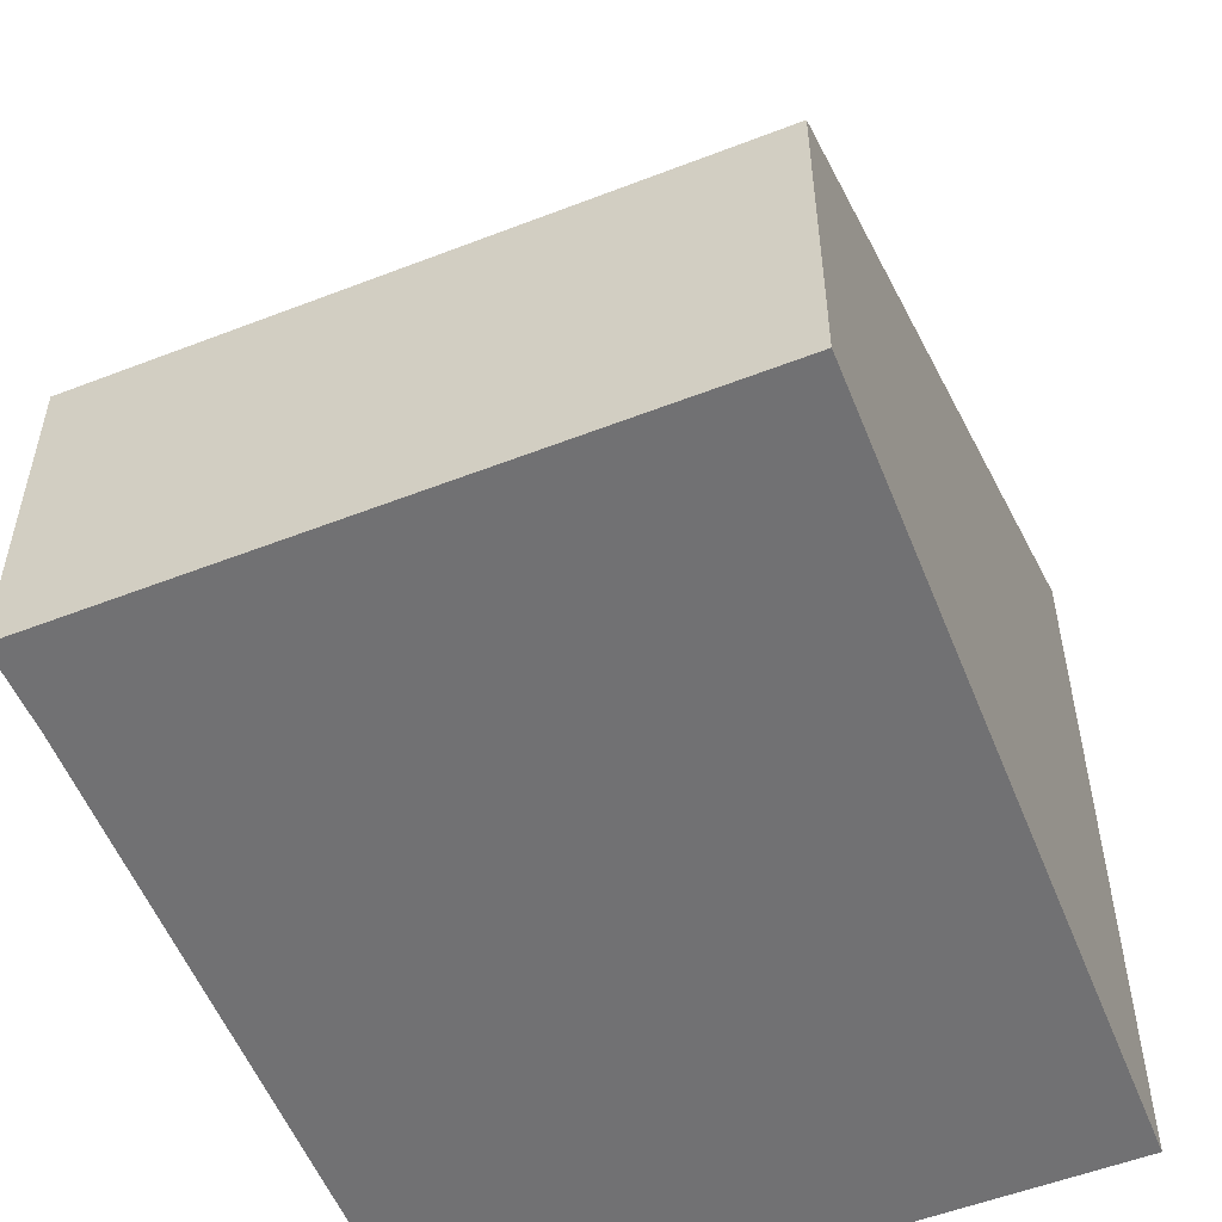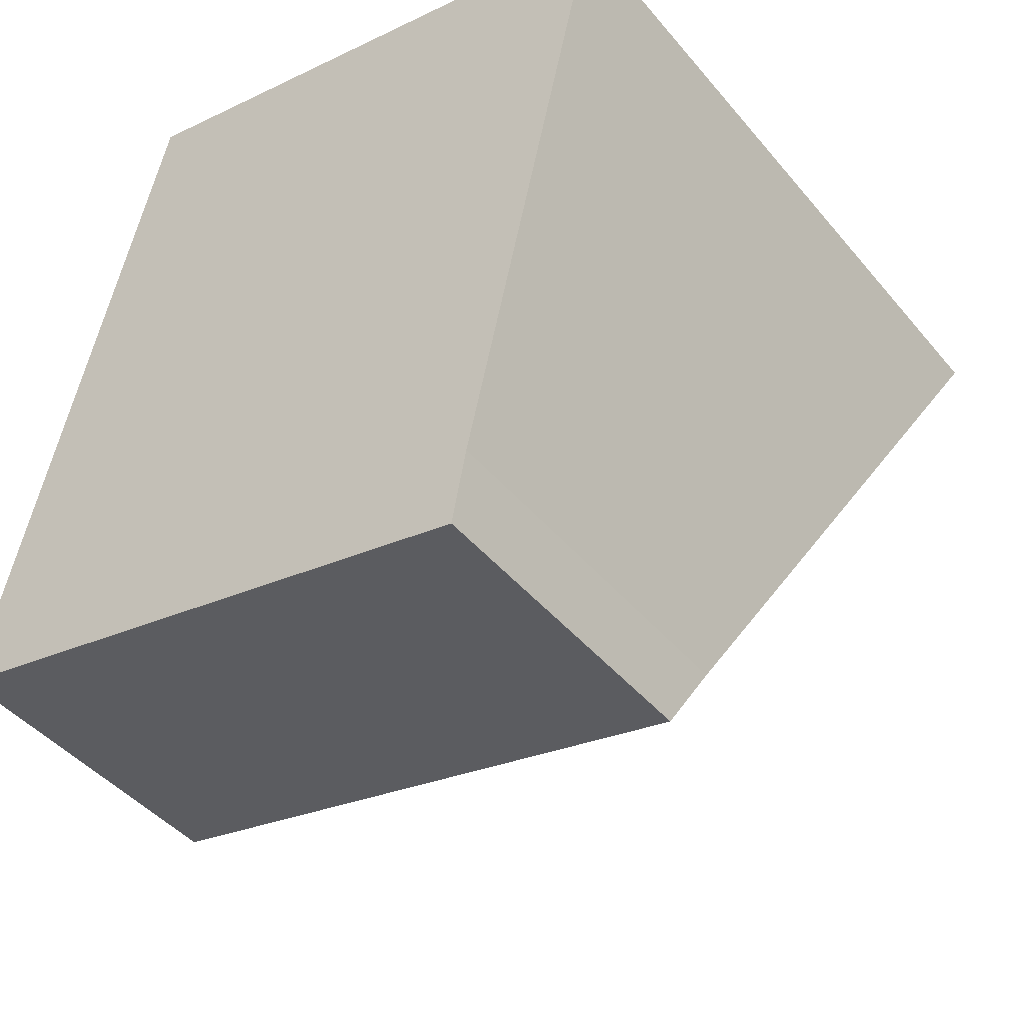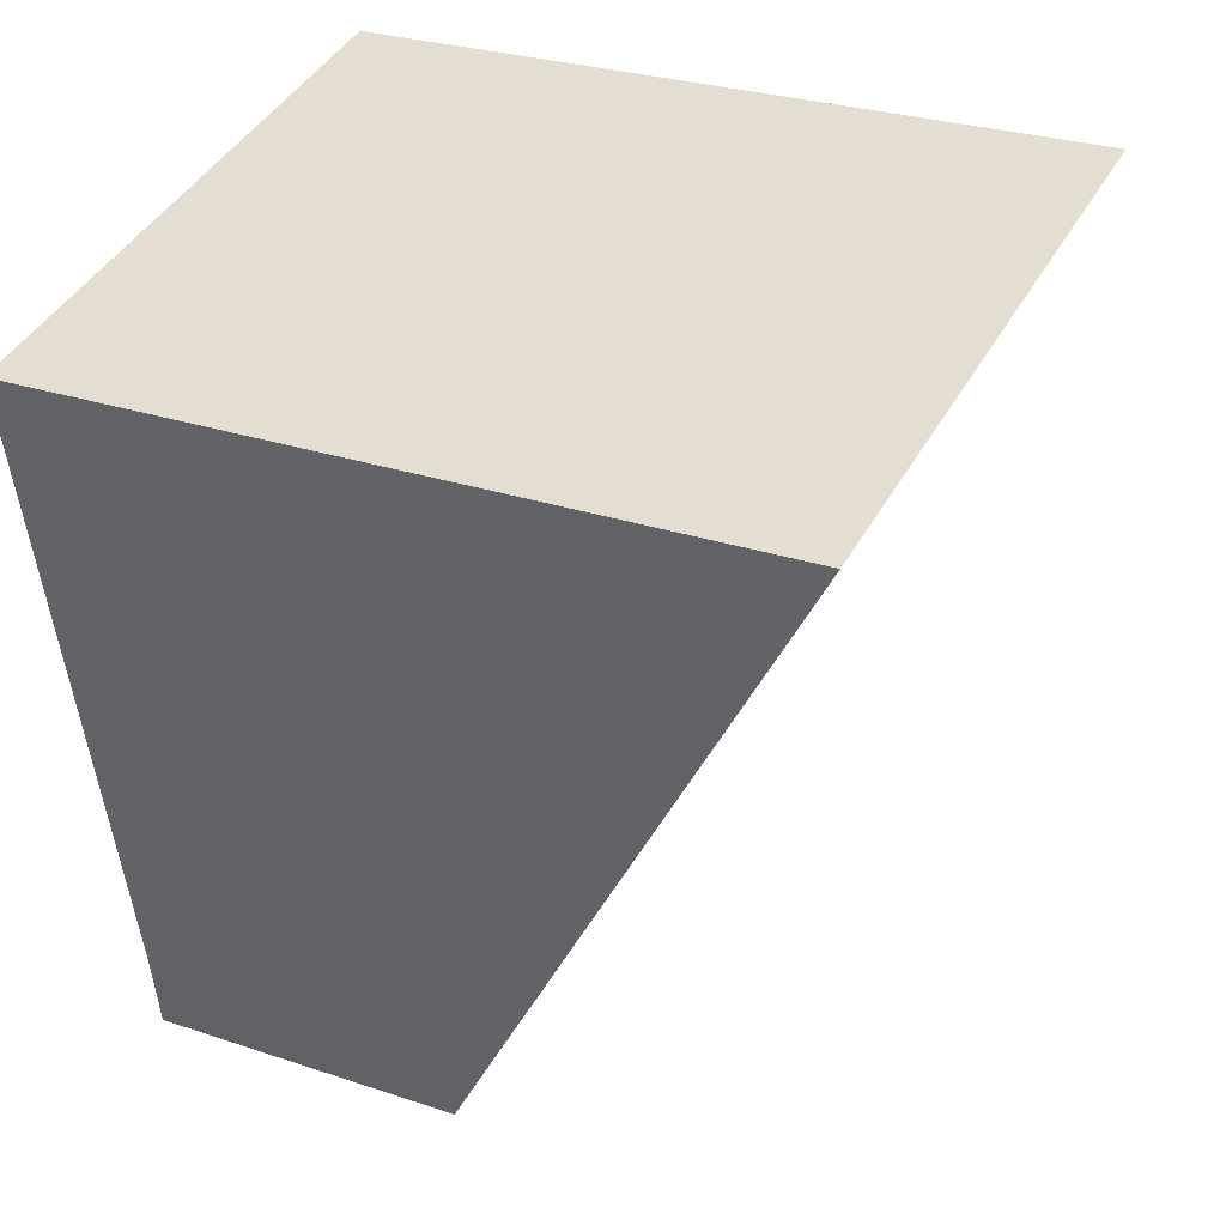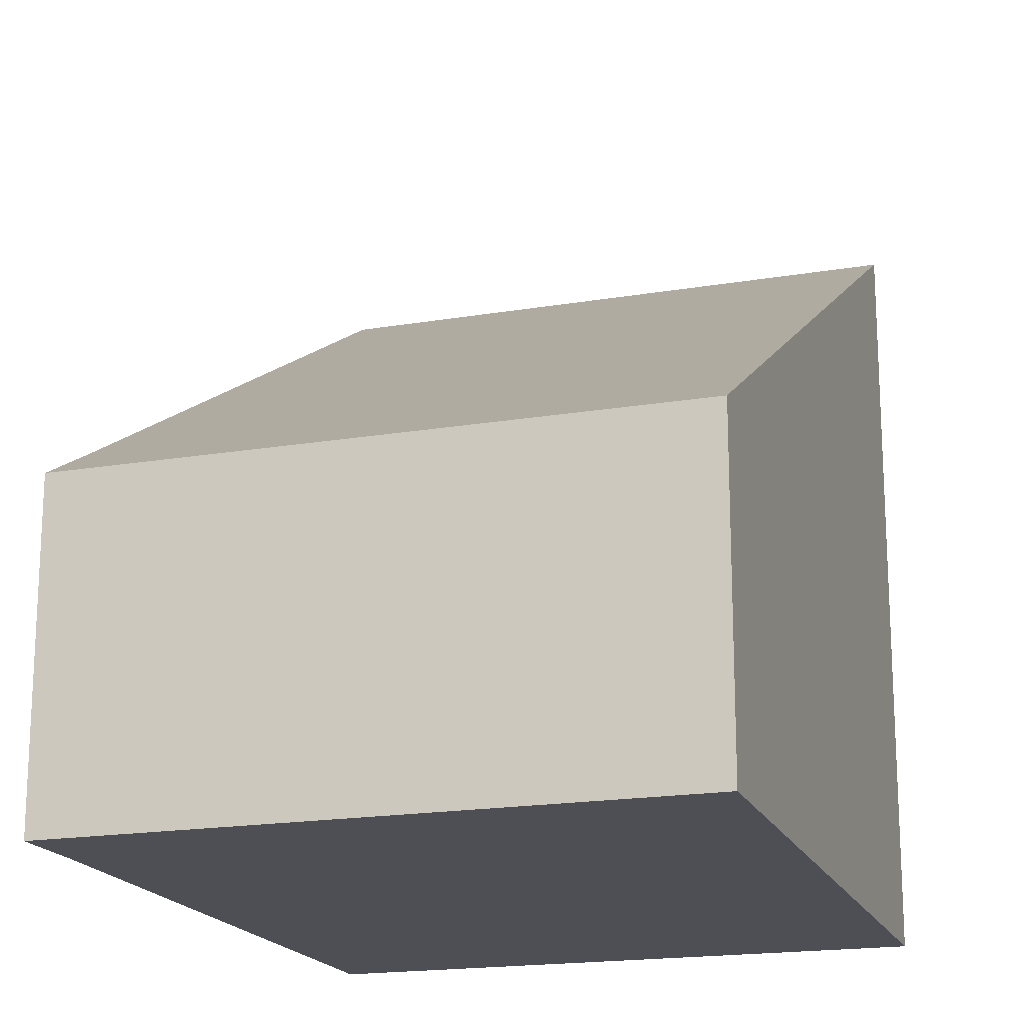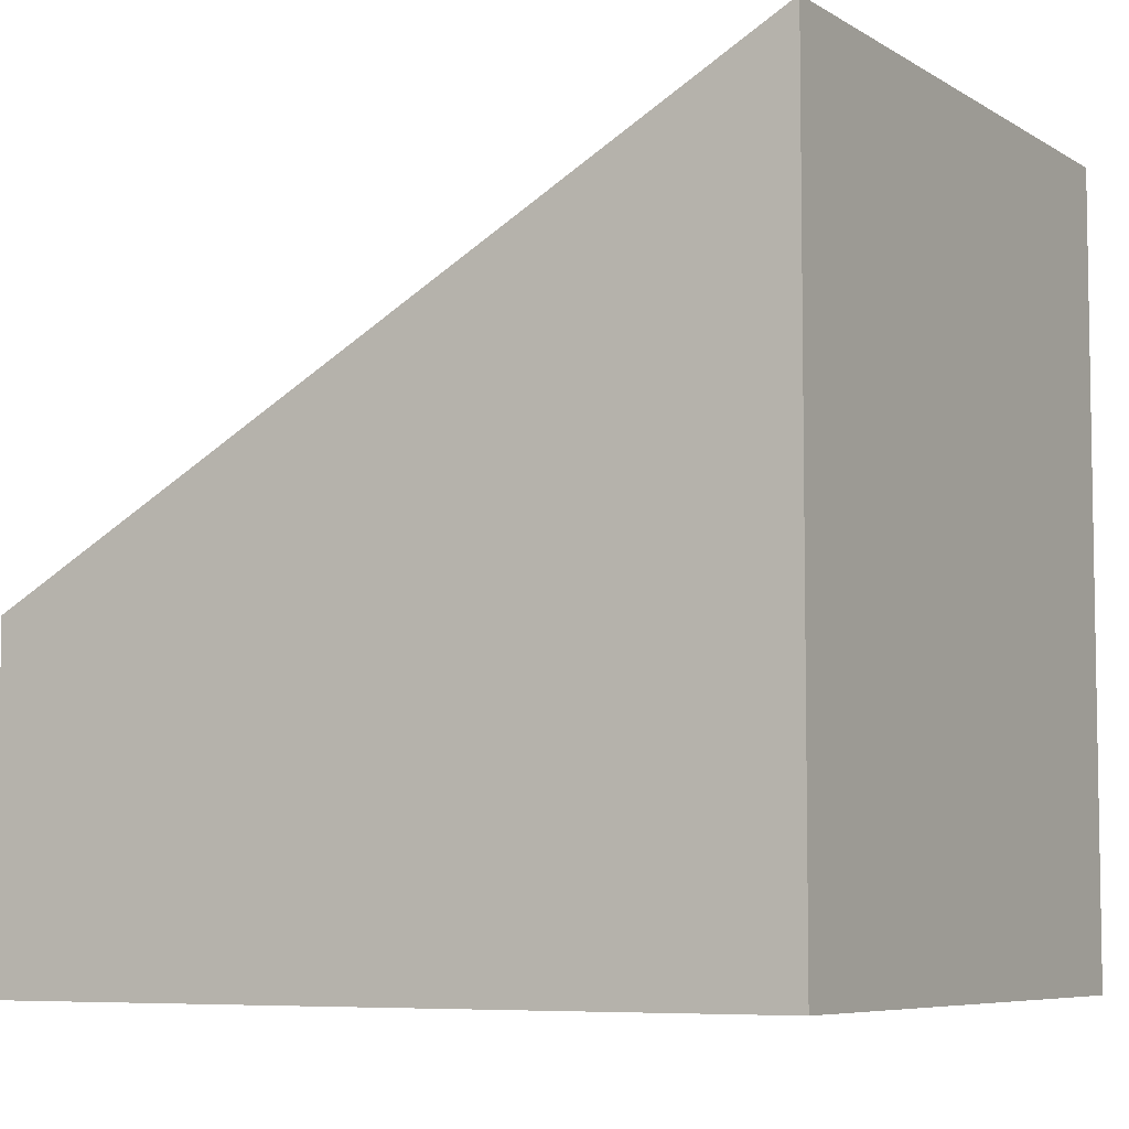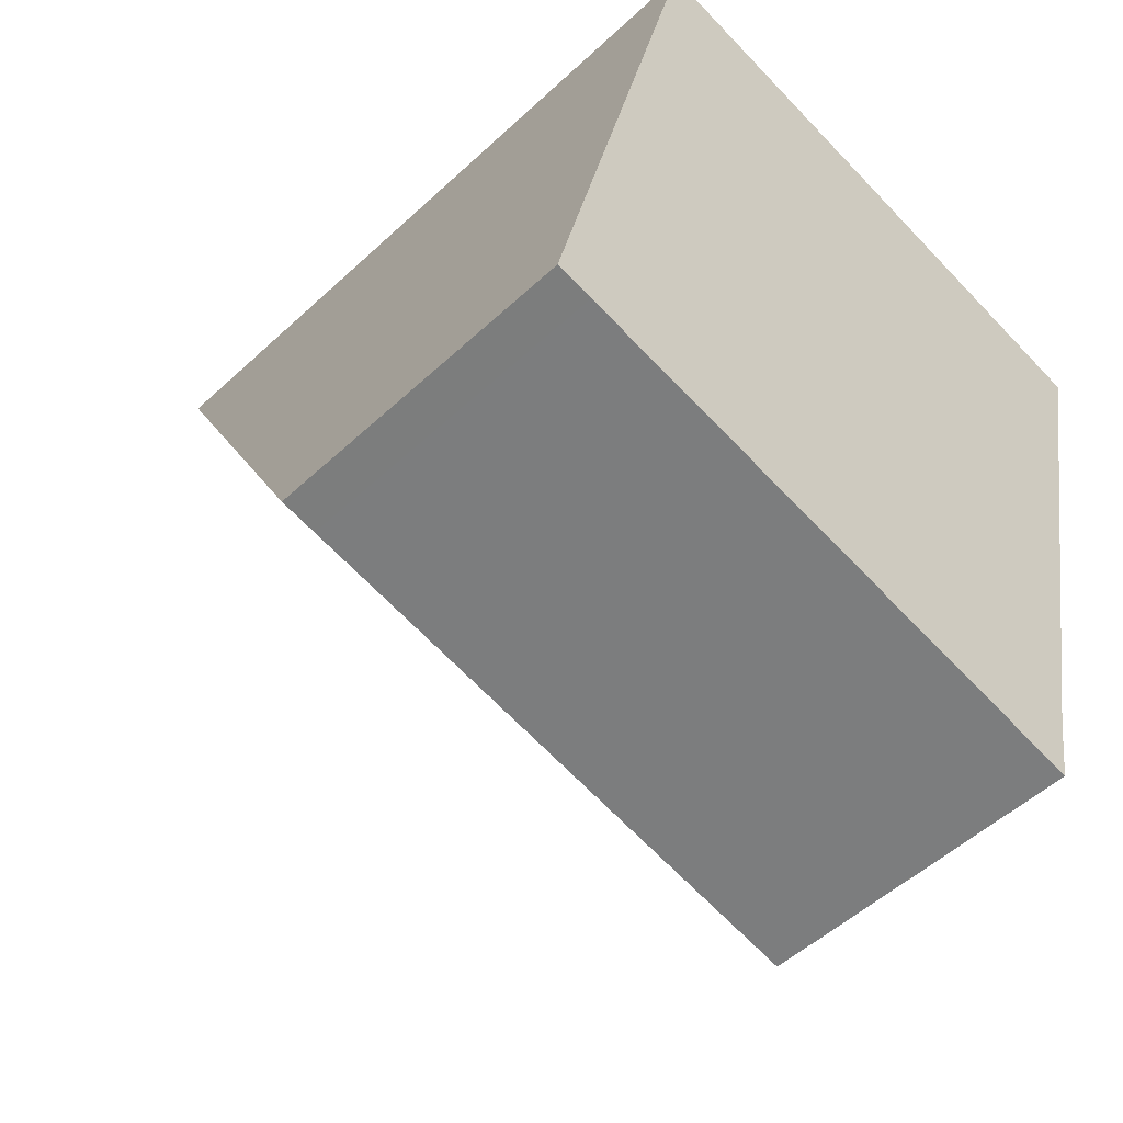
<metadata>
{"format":"obj","ext":"obj","renderer":"f3d","projection":"perspective","resolution":1024,"background":"white","views":[{"elev":-55.3,"azim":-145.6,"up":"+Y"},{"elev":-44.1,"azim":36.8,"up":"+Z"},{"elev":27.7,"azim":117.2,"up":"+Z"},{"elev":-18.4,"azim":-149.7,"up":"+Y"},{"elev":-6.5,"azim":-47.3,"up":"+Y"},{"elev":-51.7,"azim":-44.8,"up":"+Z"}]}
</metadata>
<code>
v  0.392 3.447 -0.084
v  6.486 3.927 -0.53
v  6.332 3.447 -1.362
v  1.781 7.993 7.813
v  8.025 7.967 6.423
v  0 3.447 2.111e-16
v  8.025 -3.933e-16 6.423
v  6.486 3.245e-17 -0.53
v  6.332 8.34e-17 -1.362
v  0.392 5.144e-18 -0.084
v  0 0 0
v  1.781 -4.784e-16 7.813
g defaultobject
f 1 2 3
f 2 4 5
f 4 2 1
f 4 1 6
f 7 2 5
f 2 7 8
f 8 3 2
f 3 8 9
f 9 1 3
f 1 9 10
f 1 10 6
f 6 10 11
f 6 12 4
f 12 6 11
f 12 5 4
f 5 12 7
f 8 10 9
f 10 8 7
f 10 7 11
f 11 7 12

</code>
